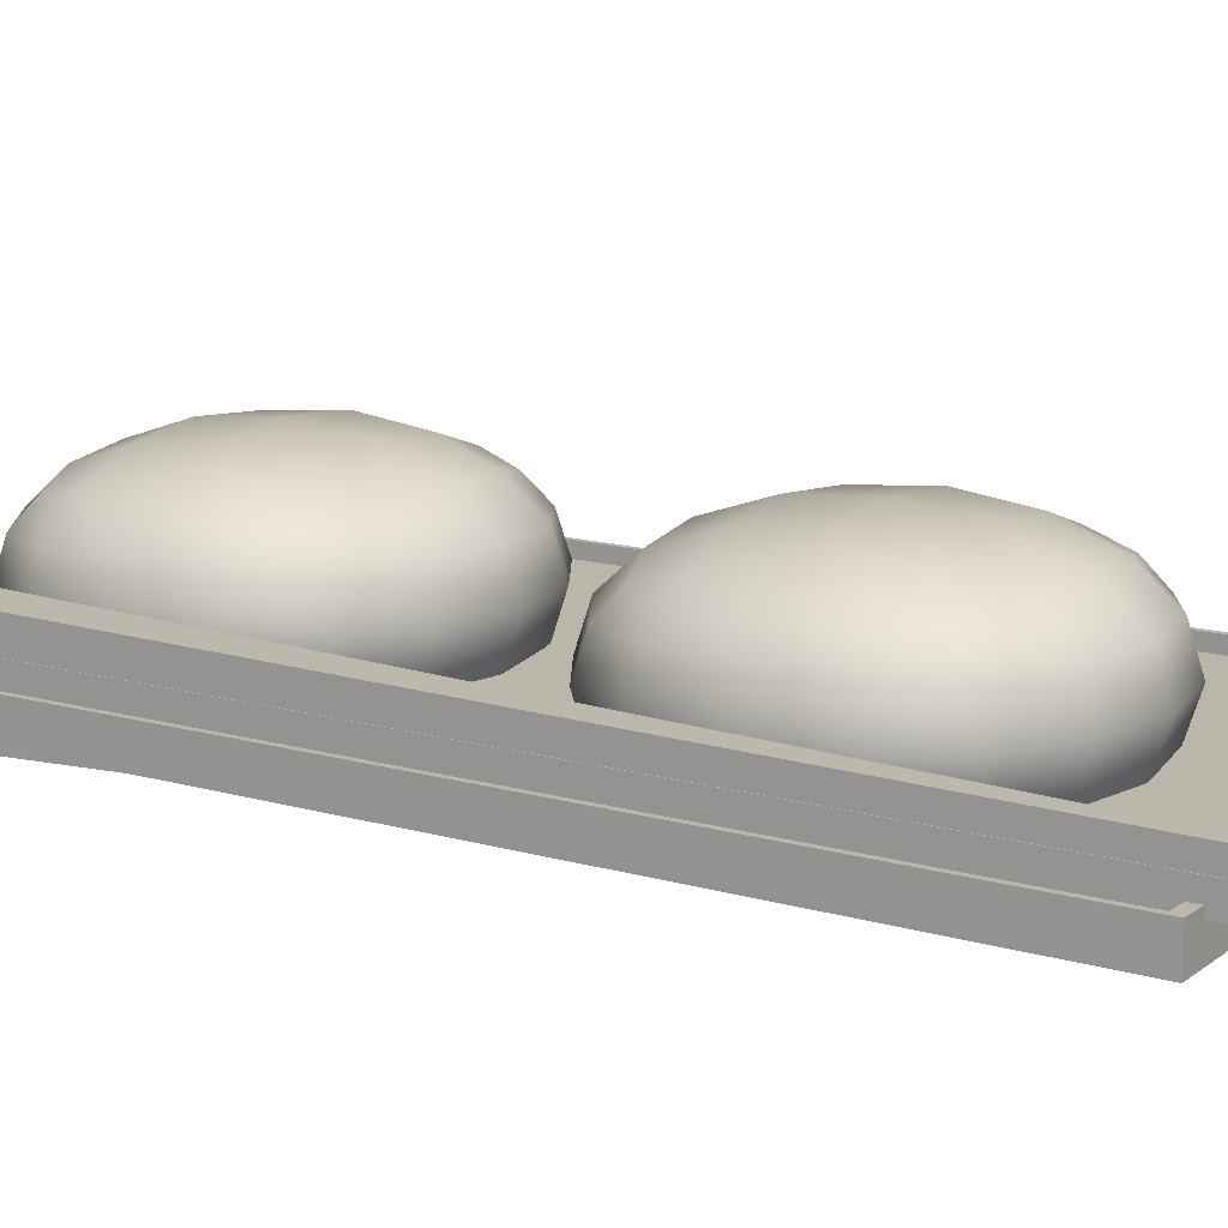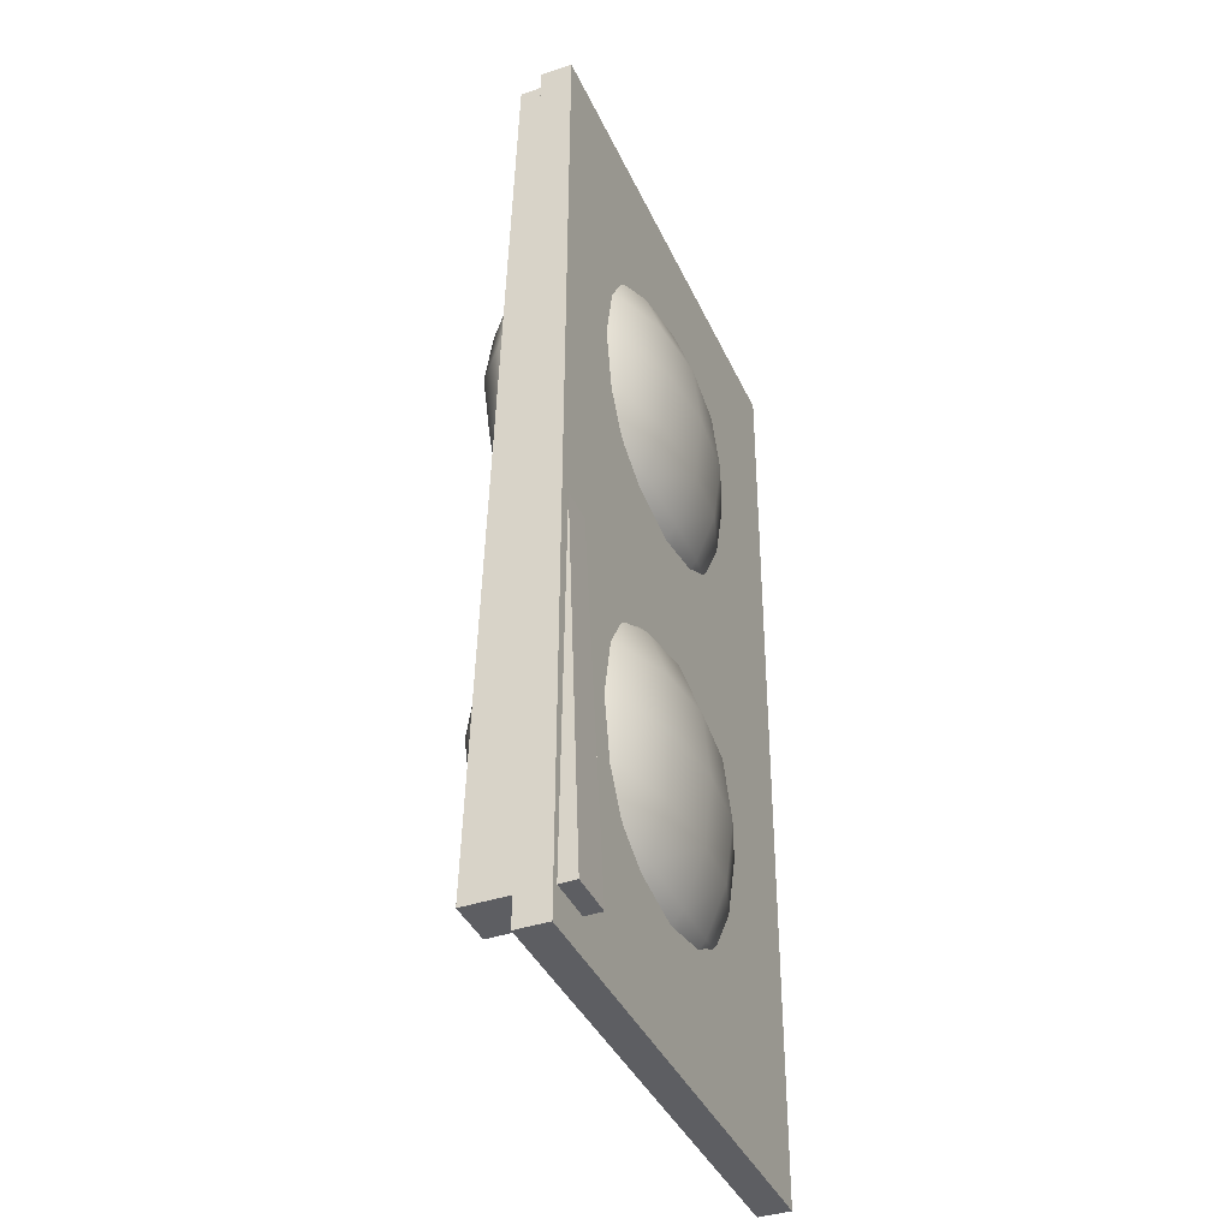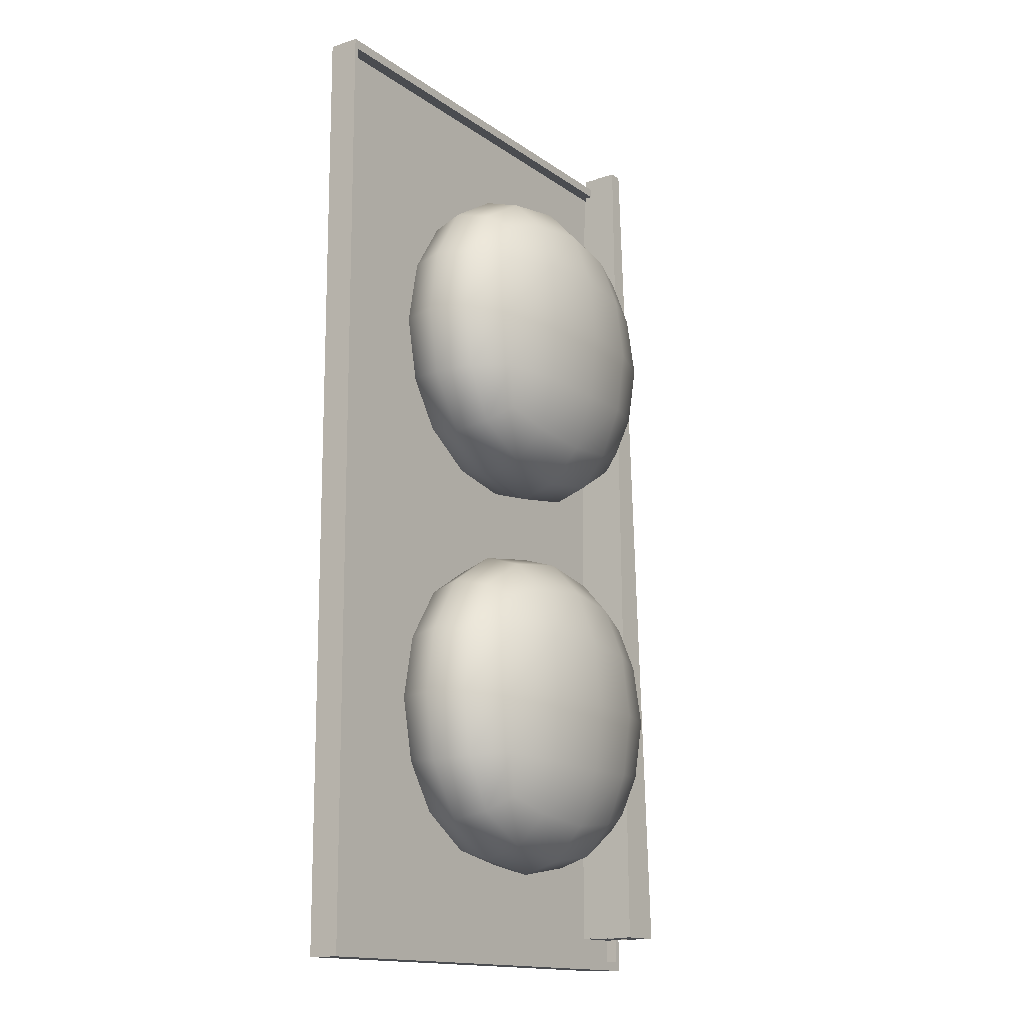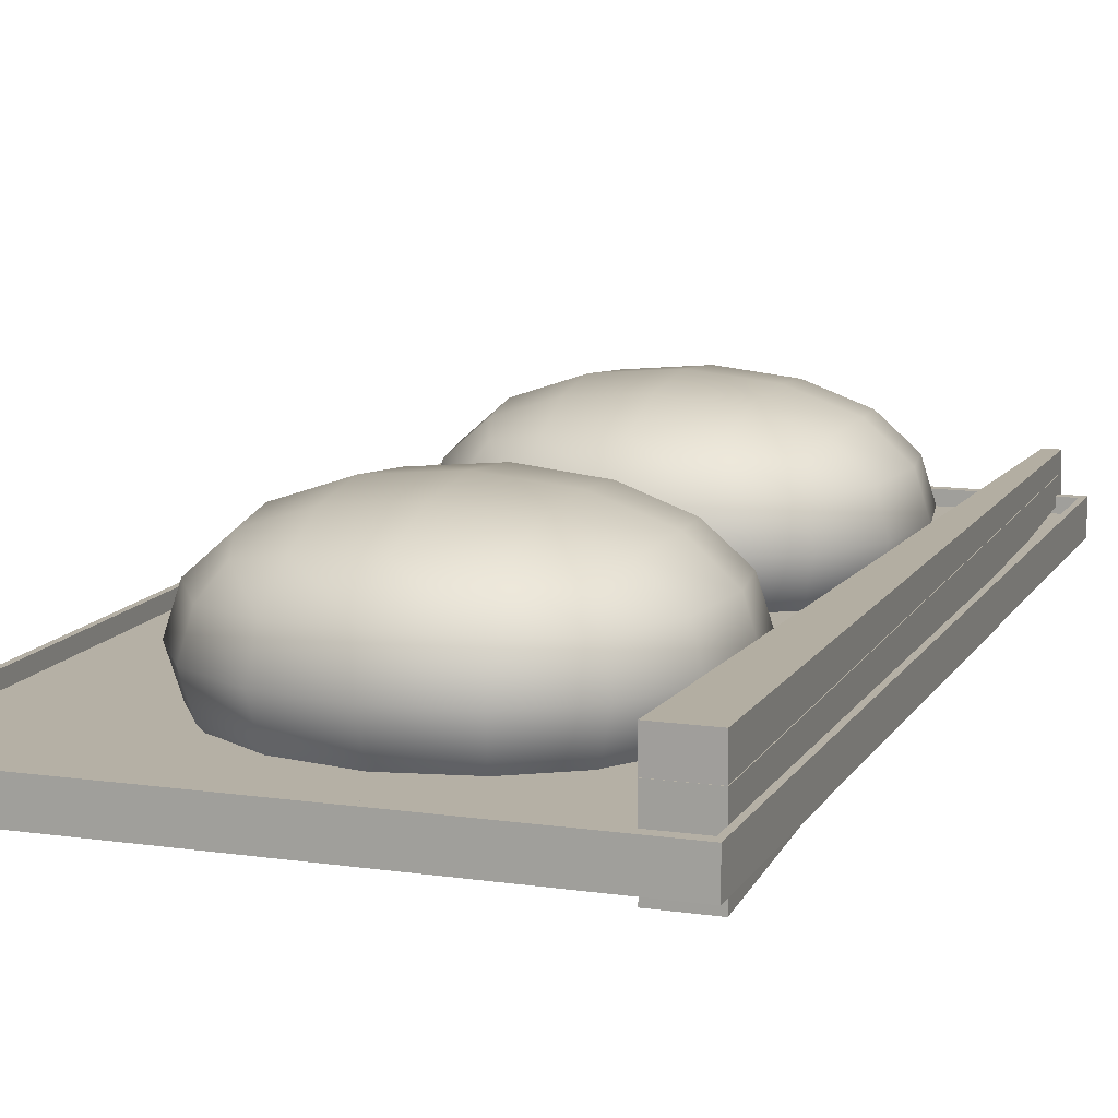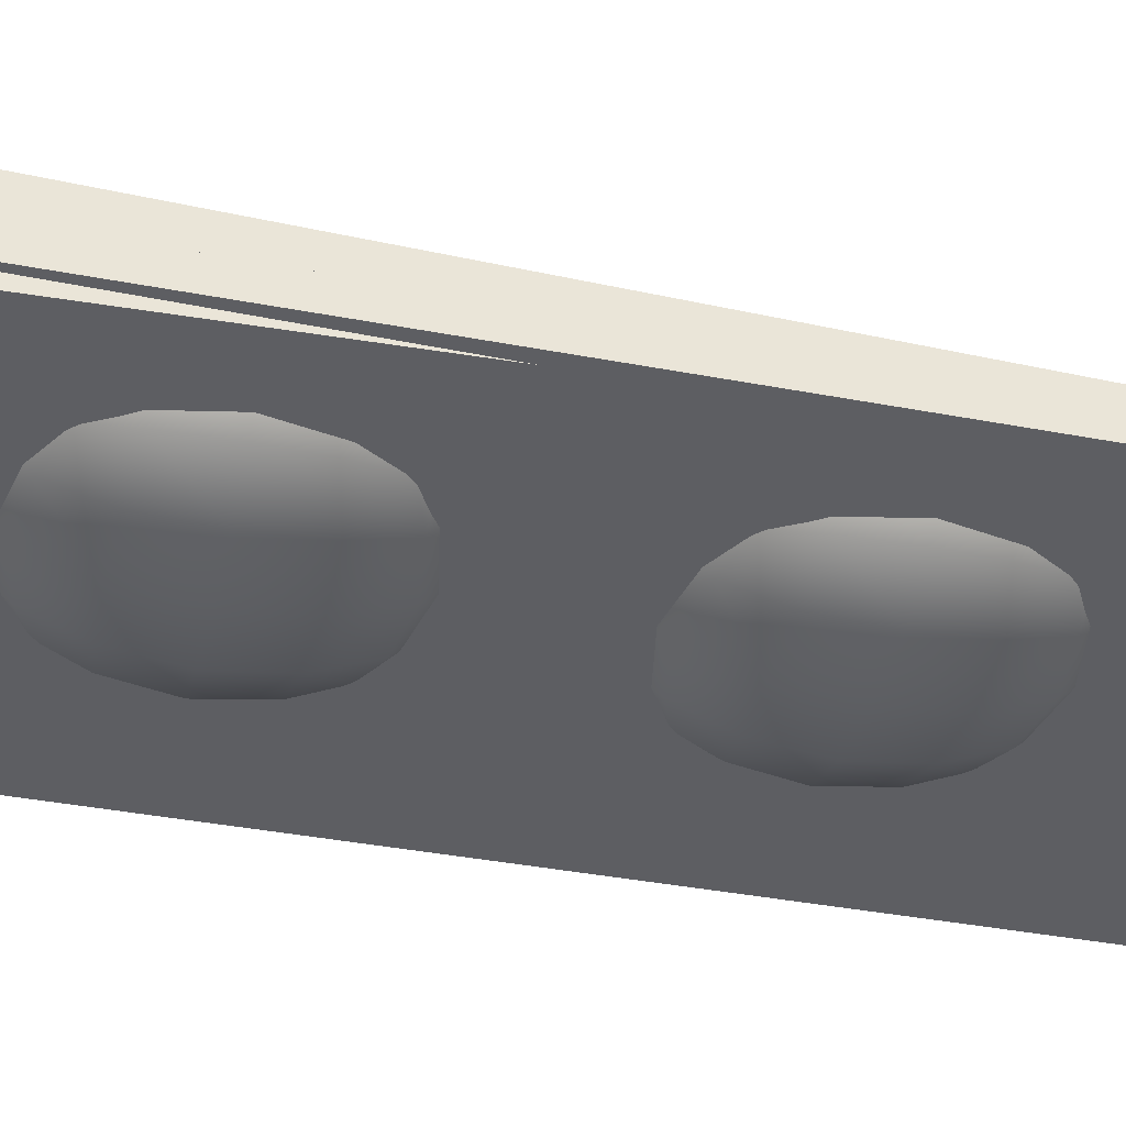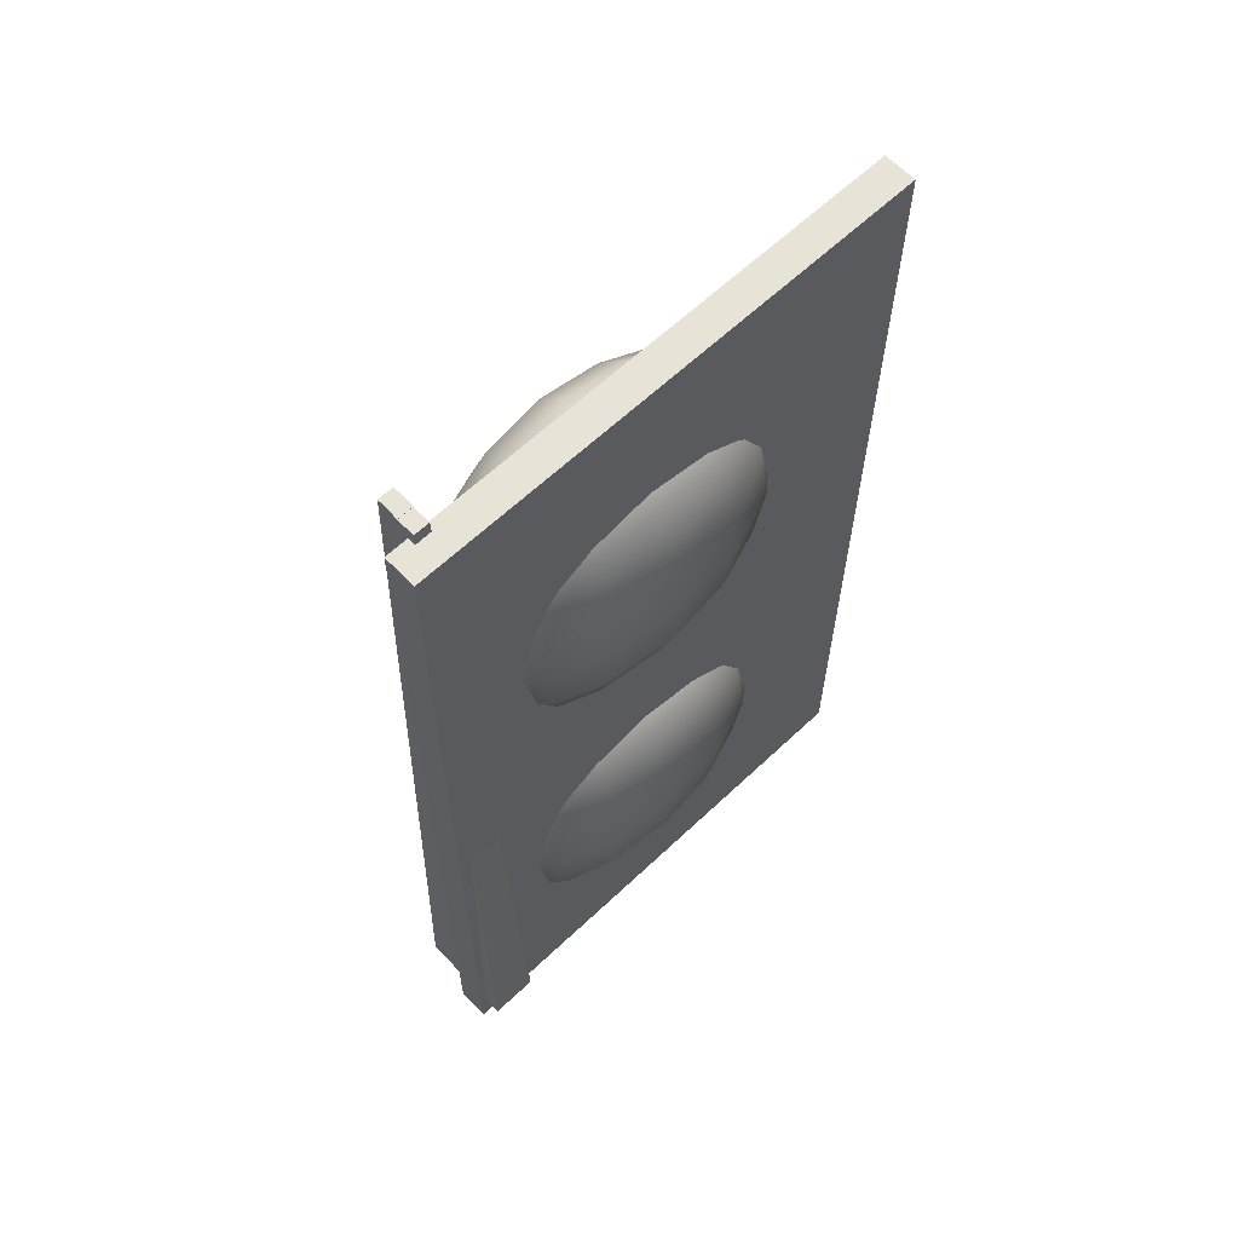
<metadata>
{"format":"obj","ext":"obj","renderer":"f3d","projection":"perspective","resolution":1024,"background":"white","views":[{"elev":14.0,"azim":-57.6,"up":"+Y"},{"elev":-39.2,"azim":-67.3,"up":"+Z"},{"elev":-15.1,"azim":124.7,"up":"+Z"},{"elev":11.9,"azim":-160.7,"up":"+Y"},{"elev":-39.2,"azim":-103.2,"up":"+Y"},{"elev":62.7,"azim":-43.7,"up":"+Z"}]}
</metadata>
<code>
o Cube.009
v -0.4616 1.007 -2.012
v -0.4616 0.9689 -2.012
v -0.4705 0.9964 -1.489
v -0.4705 0.9843 -1.489
v -0.4877 1.007 -2.012
v -0.4877 0.9689 -2.012
v -0.4788 0.9964 -1.489
v -0.4788 0.9843 -1.489
v -0.4917 0.9608 -1.496
v -0.4917 0.9786 -1.496
v -0.4917 0.962 -2.031
v -0.4917 0.9798 -2.031
v -0.2089 0.9608 -1.496
v -0.2089 0.9786 -1.496
v -0.2089 0.962 -2.031
v -0.2089 0.9798 -2.031
v -0.4888 0.9786 -1.502
v -0.4888 0.9798 -2.026
v -0.2118 0.9798 -2.026
v -0.2118 0.9786 -1.502
v -0.4888 0.9713 -1.502
v -0.4888 0.9725 -2.026
v -0.2118 0.9725 -2.026
v -0.2118 0.9713 -1.502
v -0.4215 0.9622 -1.827
v -0.4215 1.027 -1.827
v -0.4215 0.9625 -1.941
v -0.4215 1.027 -1.941
v -0.3051 0.9622 -1.827
v -0.3051 1.027 -1.827
v -0.3051 0.9625 -1.941
v -0.3051 1.027 -1.941
v -0.43 0.9577 -1.918
v -0.4342 0.9553 -1.884
v -0.43 0.9576 -1.85
v -0.43 0.9753 -1.818
v -0.4342 0.9944 -1.814
v -0.43 1.014 -1.818
v -0.43 1.031 -1.85
v -0.4342 1.034 -1.884
v -0.43 1.032 -1.918
v -0.43 1.014 -1.949
v -0.4342 0.9948 -1.953
v -0.43 0.9756 -1.949
v -0.3288 0.9578 -1.949
v -0.3633 0.9554 -1.953
v -0.3978 0.9578 -1.949
v -0.3978 1.032 -1.949
v -0.3633 1.034 -1.953
v -0.3288 1.032 -1.949
v -0.2966 1.014 -1.949
v -0.2924 0.9948 -1.953
v -0.2966 0.9756 -1.949
v -0.2966 0.9576 -1.85
v -0.2924 0.9553 -1.884
v -0.2966 0.9577 -1.918
v -0.2966 1.032 -1.918
v -0.2924 1.034 -1.884
v -0.2966 1.031 -1.85
v -0.2966 1.014 -1.818
v -0.2924 0.9944 -1.814
v -0.2966 0.9753 -1.818
v -0.3978 0.9575 -1.818
v -0.3633 0.9551 -1.814
v -0.3288 0.9575 -1.818
v -0.3288 1.031 -1.818
v -0.3633 1.034 -1.814
v -0.3978 1.031 -1.818
v -0.4481 0.9741 -1.848
v -0.4543 0.9945 -1.846
v -0.4481 1.015 -1.848
v -0.4543 0.9731 -1.884
v -0.461 0.9946 -1.884
v -0.4543 1.016 -1.884
v -0.4481 0.9743 -1.92
v -0.4543 0.9947 -1.922
v -0.4481 1.015 -1.92
v -0.4001 0.9744 -1.967
v -0.4021 0.9948 -1.973
v -0.4001 1.015 -1.967
v -0.3633 0.9733 -1.973
v -0.3633 0.9948 -1.98
v -0.3633 1.016 -1.973
v -0.3265 0.9744 -1.967
v -0.3245 0.9948 -1.973
v -0.3265 1.015 -1.967
v -0.2785 0.9743 -1.92
v -0.2723 0.9947 -1.922
v -0.2785 1.015 -1.92
v -0.2723 0.9731 -1.884
v -0.2656 0.9946 -1.884
v -0.2723 1.016 -1.884
v -0.2785 0.9741 -1.848
v -0.2723 0.9945 -1.846
v -0.2785 1.015 -1.848
v -0.3265 0.974 -1.801
v -0.3245 0.9944 -1.795
v -0.3265 1.015 -1.801
v -0.3633 0.9729 -1.794
v -0.3633 0.9944 -1.788
v -0.3633 1.016 -1.795
v -0.4001 0.974 -1.801
v -0.4021 0.9944 -1.795
v -0.4001 1.015 -1.801
v -0.4001 0.9477 -1.92
v -0.3633 0.9443 -1.922
v -0.3265 0.9477 -1.92
v -0.4021 0.9442 -1.884
v -0.3633 0.9404 -1.884
v -0.3245 0.9442 -1.884
v -0.4001 0.9475 -1.848
v -0.3633 0.9441 -1.846
v -0.3265 0.9475 -1.848
v -0.3265 1.042 -1.92
v -0.3633 1.045 -1.922
v -0.4001 1.042 -1.92
v -0.3245 1.045 -1.884
v -0.3633 1.049 -1.884
v -0.4021 1.045 -1.884
v -0.3265 1.042 -1.848
v -0.3633 1.045 -1.846
v -0.4001 1.042 -1.848
v -0.4215 0.9617 -1.596
v -0.4215 1.026 -1.596
v -0.4215 0.9619 -1.71
v -0.4215 1.026 -1.71
v -0.3051 0.9617 -1.596
v -0.3051 1.026 -1.596
v -0.3051 0.9619 -1.71
v -0.3051 1.026 -1.71
v -0.43 0.9572 -1.687
v -0.4342 0.9547 -1.653
v -0.43 0.957 -1.619
v -0.43 0.9748 -1.588
v -0.4342 0.9939 -1.584
v -0.43 1.013 -1.588
v -0.43 1.031 -1.619
v -0.4342 1.033 -1.653
v -0.43 1.031 -1.687
v -0.43 1.013 -1.719
v -0.4342 0.9942 -1.723
v -0.43 0.9751 -1.718
v -0.3288 0.9573 -1.718
v -0.3633 0.9549 -1.723
v -0.3978 0.9573 -1.718
v -0.3978 1.031 -1.719
v -0.3633 1.034 -1.723
v -0.3288 1.031 -1.719
v -0.2966 1.013 -1.719
v -0.2924 0.9942 -1.723
v -0.2966 0.9751 -1.718
v -0.2966 0.957 -1.619
v -0.2924 0.9547 -1.653
v -0.2966 0.9572 -1.687
v -0.2966 1.031 -1.687
v -0.2924 1.033 -1.653
v -0.2966 1.031 -1.619
v -0.2966 1.013 -1.588
v -0.2924 0.9939 -1.584
v -0.2966 0.9748 -1.588
v -0.3978 0.957 -1.588
v -0.3633 0.9546 -1.583
v -0.3288 0.957 -1.588
v -0.3288 1.031 -1.588
v -0.3633 1.033 -1.584
v -0.3978 1.031 -1.588
v -0.4481 0.9736 -1.617
v -0.4543 0.994 -1.615
v -0.4481 1.014 -1.617
v -0.4543 0.9726 -1.653
v -0.461 0.9941 -1.653
v -0.4543 1.016 -1.653
v -0.4481 0.9738 -1.689
v -0.4543 0.9942 -1.691
v -0.4481 1.015 -1.689
v -0.4001 0.9739 -1.736
v -0.4021 0.9943 -1.742
v -0.4001 1.015 -1.736
v -0.3633 0.9728 -1.742
v -0.3633 0.9943 -1.749
v -0.3633 1.016 -1.742
v -0.3265 0.9739 -1.736
v -0.3245 0.9943 -1.742
v -0.3265 1.015 -1.736
v -0.2785 0.9738 -1.689
v -0.2723 0.9942 -1.691
v -0.2785 1.015 -1.689
v -0.2723 0.9726 -1.653
v -0.2656 0.9941 -1.653
v -0.2723 1.016 -1.653
v -0.2785 0.9736 -1.617
v -0.2723 0.994 -1.615
v -0.2785 1.014 -1.617
v -0.3265 0.9735 -1.57
v -0.3245 0.9939 -1.564
v -0.3265 1.014 -1.57
v -0.3633 0.9724 -1.564
v -0.3633 0.9939 -1.557
v -0.3633 1.015 -1.564
v -0.4001 0.9735 -1.57
v -0.4021 0.9939 -1.564
v -0.4001 1.014 -1.57
v -0.4001 0.9471 -1.689
v -0.3633 0.9437 -1.691
v -0.3265 0.9471 -1.689
v -0.4021 0.9436 -1.653
v -0.3633 0.9399 -1.653
v -0.3245 0.9436 -1.653
v -0.4001 0.947 -1.617
v -0.3633 0.9436 -1.615
v -0.3265 0.947 -1.617
v -0.3265 1.041 -1.689
v -0.3633 1.045 -1.691
v -0.4001 1.041 -1.689
v -0.3245 1.045 -1.653
v -0.3633 1.048 -1.653
v -0.4021 1.045 -1.653
v -0.3265 1.041 -1.617
v -0.3633 1.044 -1.615
v -0.4001 1.041 -1.617
v -0.4619 0.9902 -2.012
v -0.4619 0.9524 -2.012
v -0.4708 0.9867 -1.489
v -0.4708 0.9746 -1.489
v -0.488 0.9902 -2.012
v -0.488 0.9524 -2.012
v -0.4791 0.9867 -1.489
v -0.4791 0.9746 -1.489
f 1 3 4 2
f 3 7 8 4
f 7 5 6 8
f 5 1 2 6
f 3 1 5 7
f 8 6 2 4
f 9 10 12 11
f 11 12 16 15
f 15 16 14 13
f 13 14 10 9
f 11 15 13 9
f 14 16 19 20
f 20 19 23 24
f 12 10 17 18
f 10 14 20 17
f 16 12 18 19
f 23 22 21 24
f 18 17 21 22
f 17 20 24 21
f 19 18 22 23
f 69 70 73 72
f 70 71 74 73
f 72 73 76 75
f 73 74 77 76
f 25 36 69 35
f 36 37 70 69
f 37 38 71 70
f 38 26 39 71
f 71 39 40 74
f 74 40 41 77
f 77 41 28 42
f 76 77 42 43
f 75 76 43 44
f 33 75 44 27
f 34 72 75 33
f 35 69 72 34
f 78 79 82 81
f 79 80 83 82
f 81 82 85 84
f 82 83 86 85
f 27 44 78 47
f 44 43 79 78
f 43 42 80 79
f 42 28 48 80
f 80 48 49 83
f 83 49 50 86
f 86 50 32 51
f 85 86 51 52
f 84 85 52 53
f 45 84 53 31
f 46 81 84 45
f 47 78 81 46
f 87 88 91 90
f 88 89 92 91
f 90 91 94 93
f 91 92 95 94
f 31 53 87 56
f 53 52 88 87
f 52 51 89 88
f 51 32 57 89
f 89 57 58 92
f 92 58 59 95
f 95 59 30 60
f 94 95 60 61
f 93 94 61 62
f 54 93 62 29
f 55 90 93 54
f 56 87 90 55
f 96 97 100 99
f 97 98 101 100
f 99 100 103 102
f 100 101 104 103
f 29 62 96 65
f 62 61 97 96
f 61 60 98 97
f 60 30 66 98
f 98 66 67 101
f 101 67 68 104
f 104 68 26 38
f 103 104 38 37
f 102 103 37 36
f 63 102 36 25
f 64 99 102 63
f 65 96 99 64
f 105 106 109 108
f 106 107 110 109
f 108 109 112 111
f 109 110 113 112
f 27 47 105 33
f 47 46 106 105
f 46 45 107 106
f 45 31 56 107
f 107 56 55 110
f 110 55 54 113
f 113 54 29 65
f 112 113 65 64
f 111 112 64 63
f 35 111 63 25
f 34 108 111 35
f 33 105 108 34
f 114 115 118 117
f 115 116 119 118
f 117 118 121 120
f 118 119 122 121
f 32 50 114 57
f 50 49 115 114
f 49 48 116 115
f 48 28 41 116
f 116 41 40 119
f 119 40 39 122
f 122 39 26 68
f 121 122 68 67
f 120 121 67 66
f 59 120 66 30
f 58 117 120 59
f 57 114 117 58
f 167 168 171 170
f 168 169 172 171
f 170 171 174 173
f 171 172 175 174
f 123 134 167 133
f 134 135 168 167
f 135 136 169 168
f 136 124 137 169
f 169 137 138 172
f 172 138 139 175
f 175 139 126 140
f 174 175 140 141
f 173 174 141 142
f 131 173 142 125
f 132 170 173 131
f 133 167 170 132
f 176 177 180 179
f 177 178 181 180
f 179 180 183 182
f 180 181 184 183
f 125 142 176 145
f 142 141 177 176
f 141 140 178 177
f 140 126 146 178
f 178 146 147 181
f 181 147 148 184
f 184 148 130 149
f 183 184 149 150
f 182 183 150 151
f 143 182 151 129
f 144 179 182 143
f 145 176 179 144
f 185 186 189 188
f 186 187 190 189
f 188 189 192 191
f 189 190 193 192
f 129 151 185 154
f 151 150 186 185
f 150 149 187 186
f 149 130 155 187
f 187 155 156 190
f 190 156 157 193
f 193 157 128 158
f 192 193 158 159
f 191 192 159 160
f 152 191 160 127
f 153 188 191 152
f 154 185 188 153
f 194 195 198 197
f 195 196 199 198
f 197 198 201 200
f 198 199 202 201
f 127 160 194 163
f 160 159 195 194
f 159 158 196 195
f 158 128 164 196
f 196 164 165 199
f 199 165 166 202
f 202 166 124 136
f 201 202 136 135
f 200 201 135 134
f 161 200 134 123
f 162 197 200 161
f 163 194 197 162
f 203 204 207 206
f 204 205 208 207
f 206 207 210 209
f 207 208 211 210
f 125 145 203 131
f 145 144 204 203
f 144 143 205 204
f 143 129 154 205
f 205 154 153 208
f 208 153 152 211
f 211 152 127 163
f 210 211 163 162
f 209 210 162 161
f 133 209 161 123
f 132 206 209 133
f 131 203 206 132
f 212 213 216 215
f 213 214 217 216
f 215 216 219 218
f 216 217 220 219
f 130 148 212 155
f 148 147 213 212
f 147 146 214 213
f 146 126 139 214
f 214 139 138 217
f 217 138 137 220
f 220 137 124 166
f 219 220 166 165
f 218 219 165 164
f 157 218 164 128
f 156 215 218 157
f 155 212 215 156
f 221 223 224 222
f 223 227 228 224
f 227 225 226 228
f 225 221 222 226
f 223 221 225 227
f 228 226 222 224

</code>
